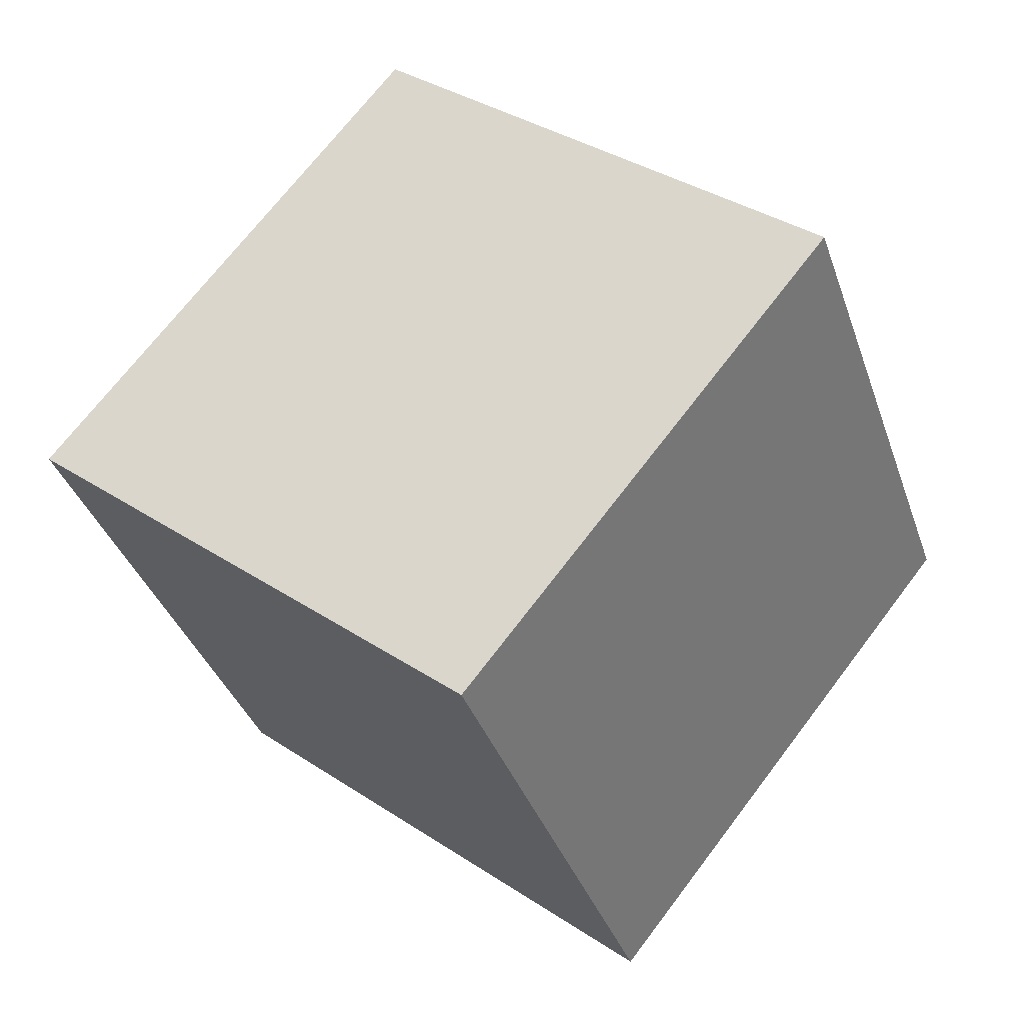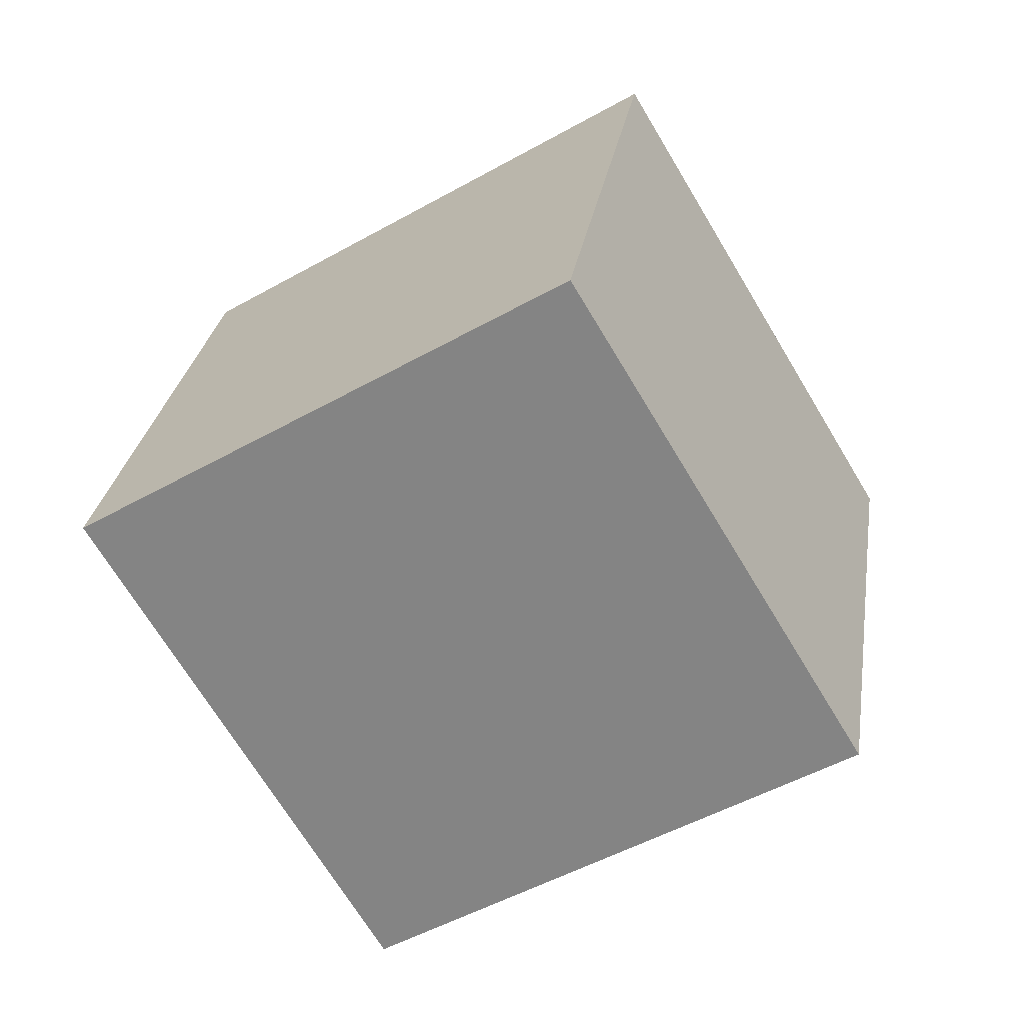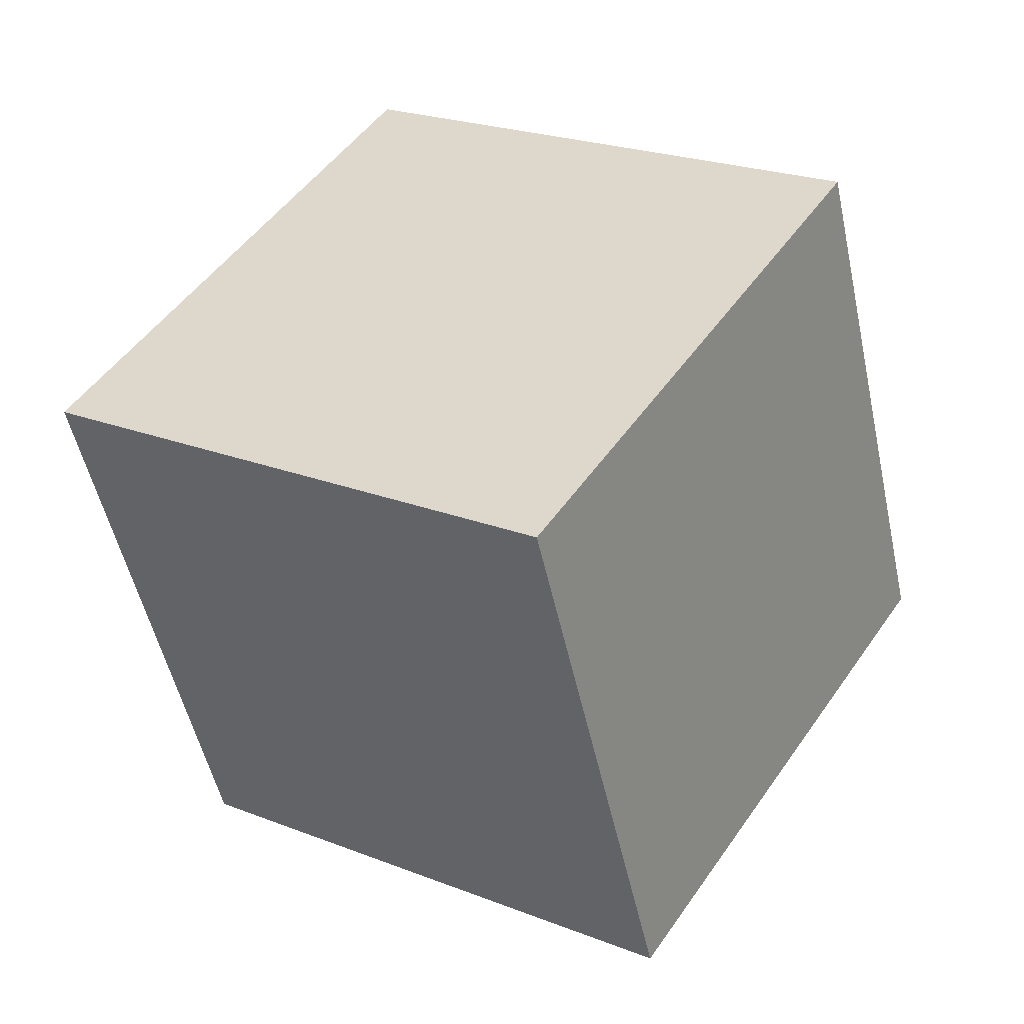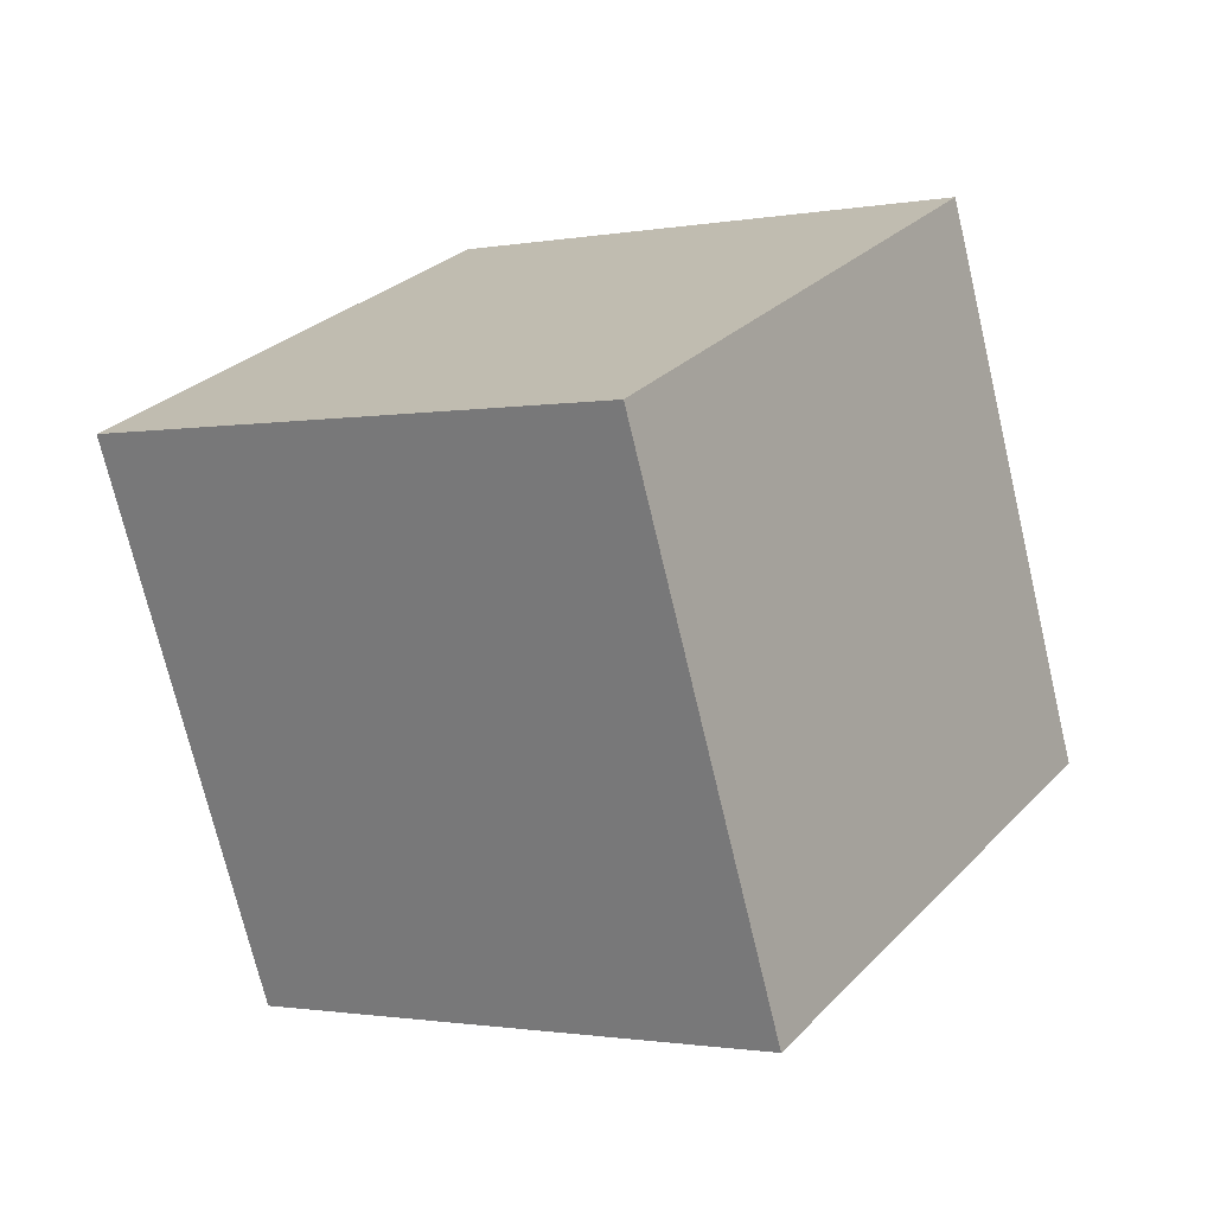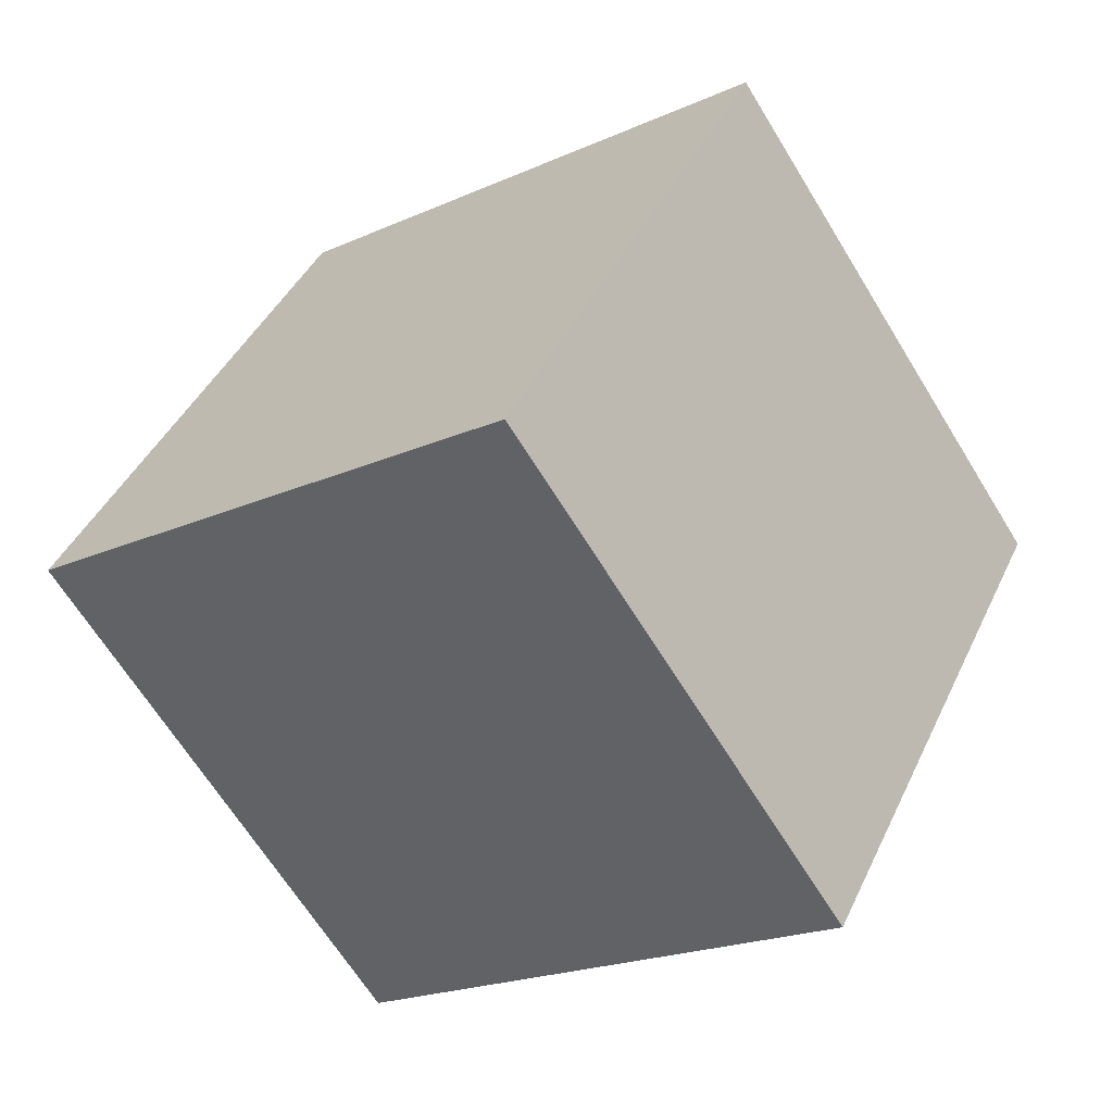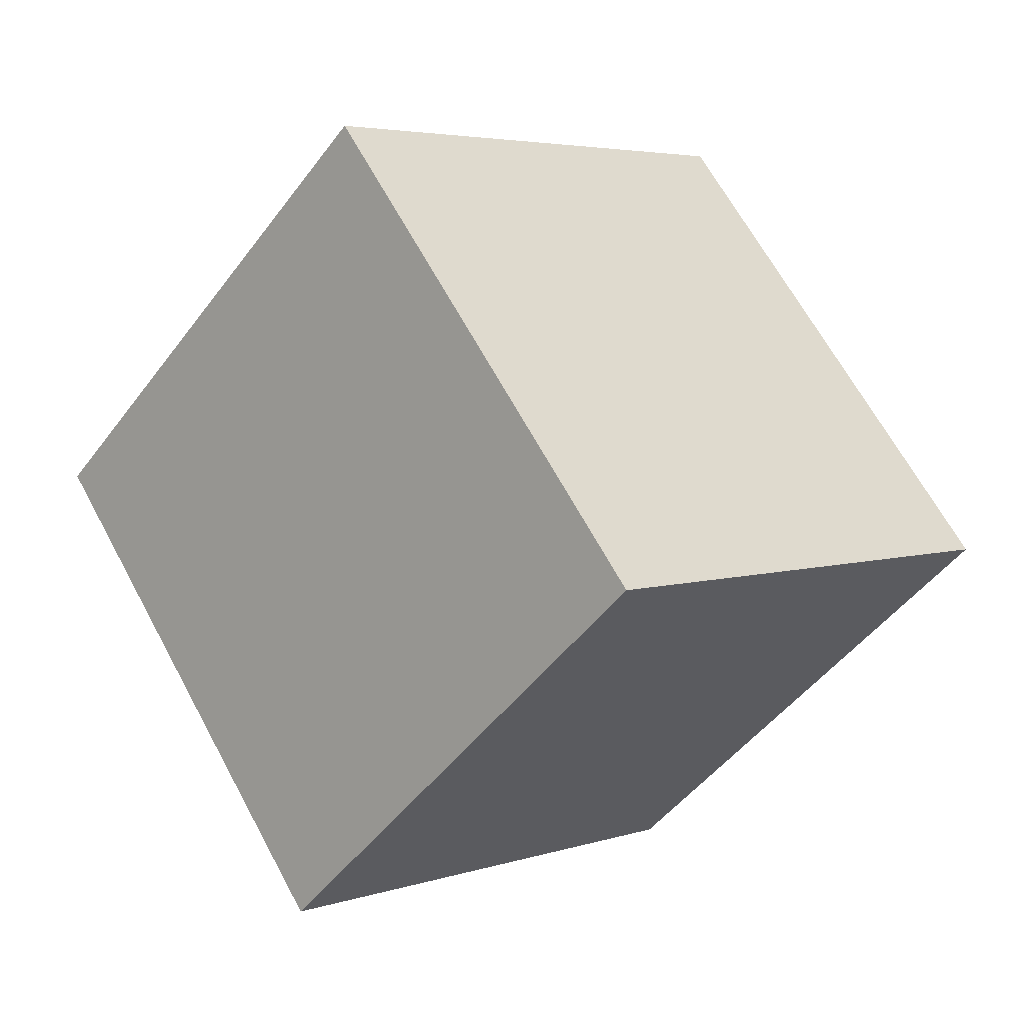
<metadata>
{"format":"obj","ext":"obj","renderer":"f3d","projection":"perspective","resolution":1024,"background":"white","views":[{"elev":26.8,"azim":51.2,"up":"+Y"},{"elev":-31.4,"azim":-154.2,"up":"+Z"},{"elev":-45.4,"azim":-68.6,"up":"+Y"},{"elev":-62.4,"azim":-81.6,"up":"+Z"},{"elev":35.1,"azim":122.4,"up":"+Y"},{"elev":-8.5,"azim":128.1,"up":"+Z"}]}
</metadata>
<code>
o Cube.013_Cube.017
v -12.39 7.198 -5.78
v -11.9 9.745 -4.235
v -15.35 7.462 -5.292
v -12.11 5.6 -3.234
v -11.63 8.148 -1.688
v -15.08 5.865 -2.745
v -14.59 8.412 -1.2
v -14.87 10.01 -3.746
f 5 1 2
f 3 2 1
f 6 1 4
f 7 4 5
f 7 3 6
f 8 5 2
f 5 4 1
f 3 8 2
f 6 3 1
f 7 6 4
f 7 8 3
f 8 7 5

</code>
